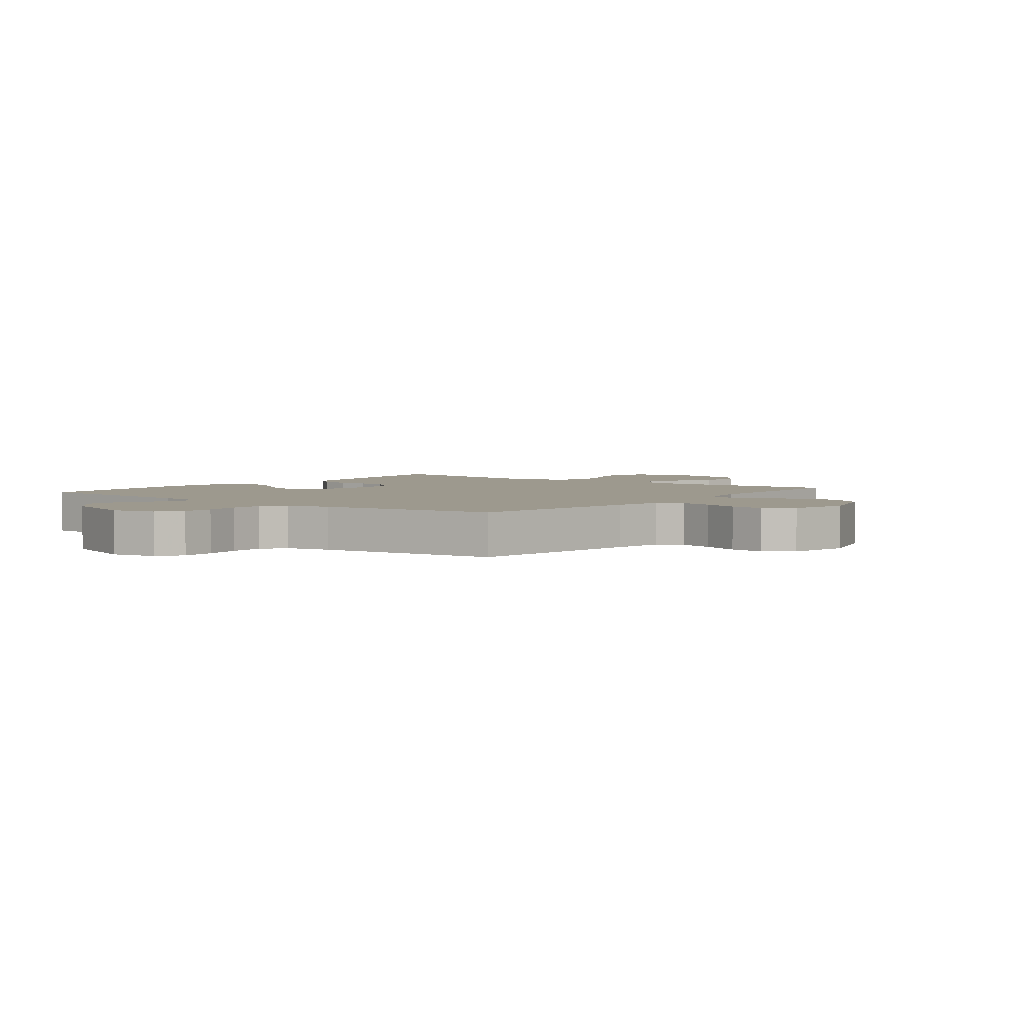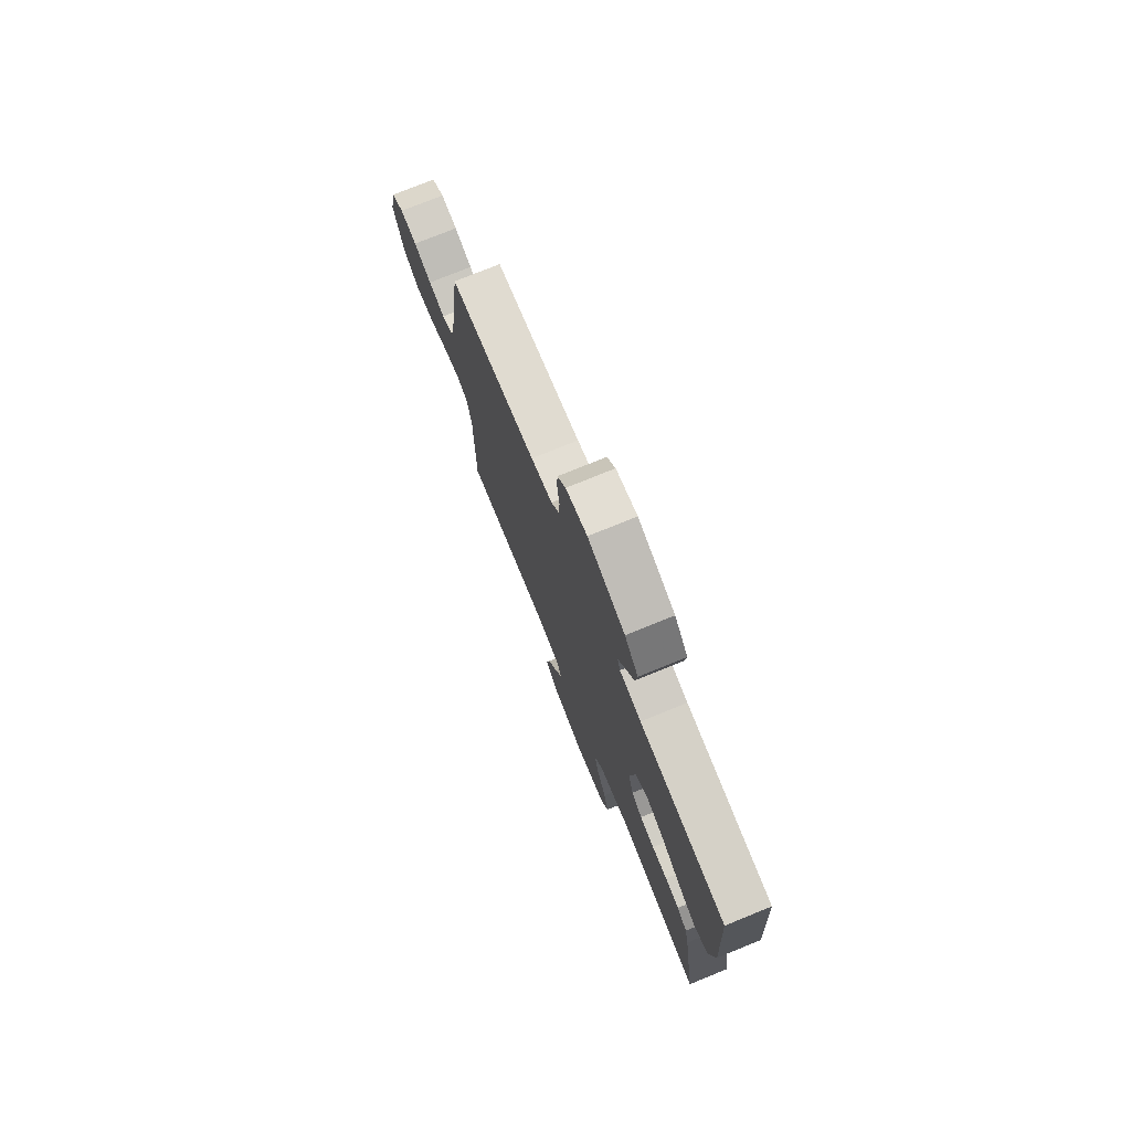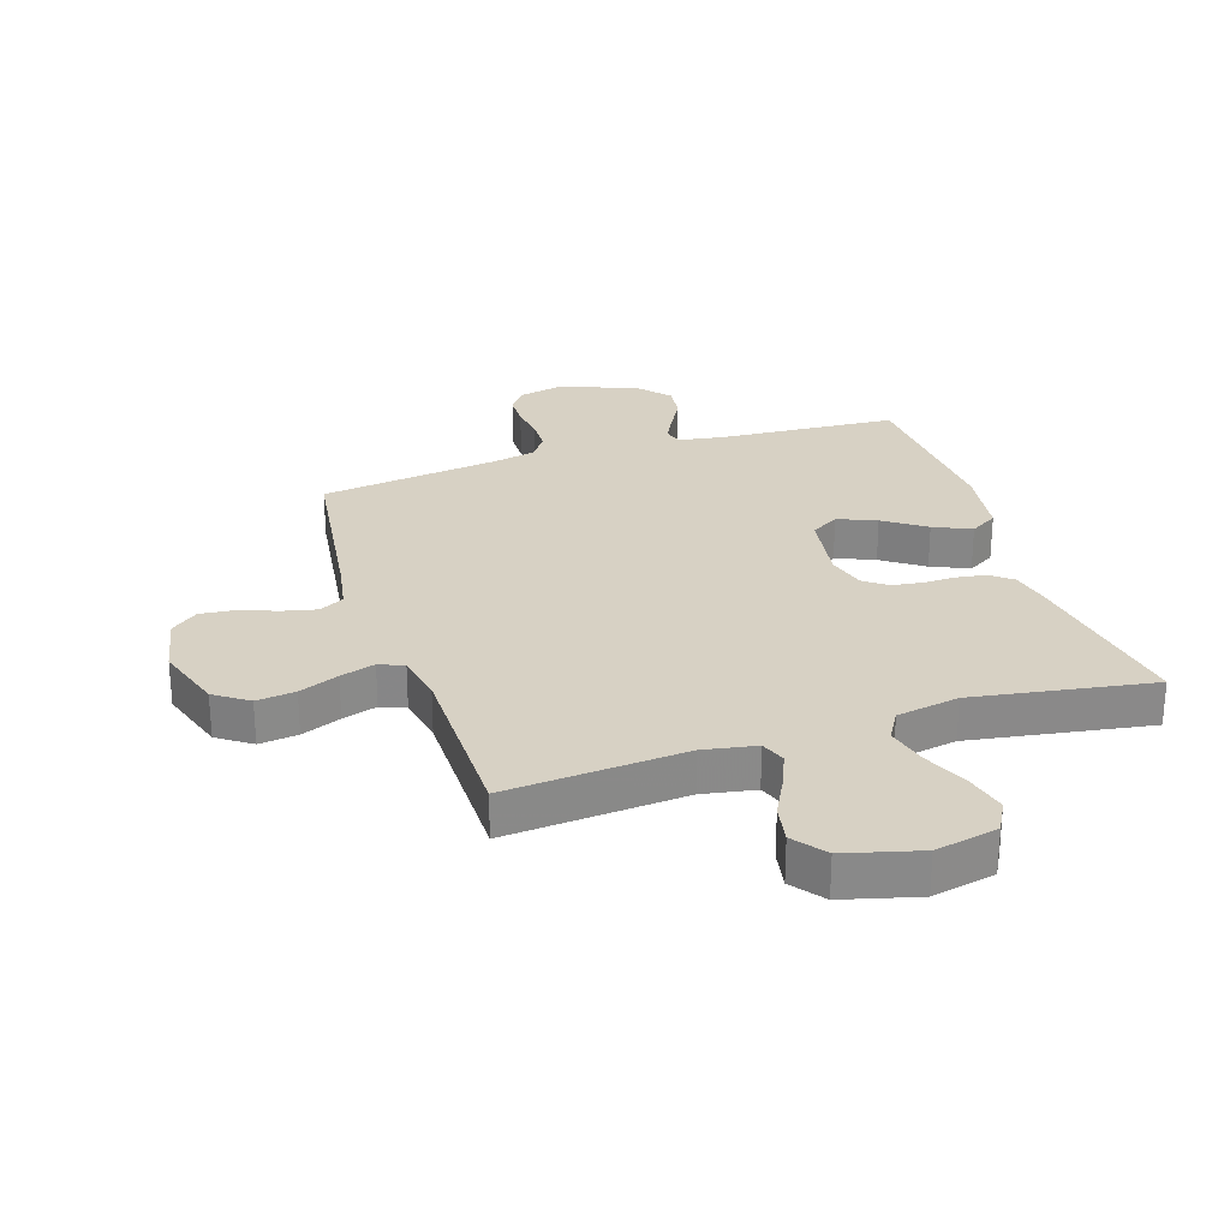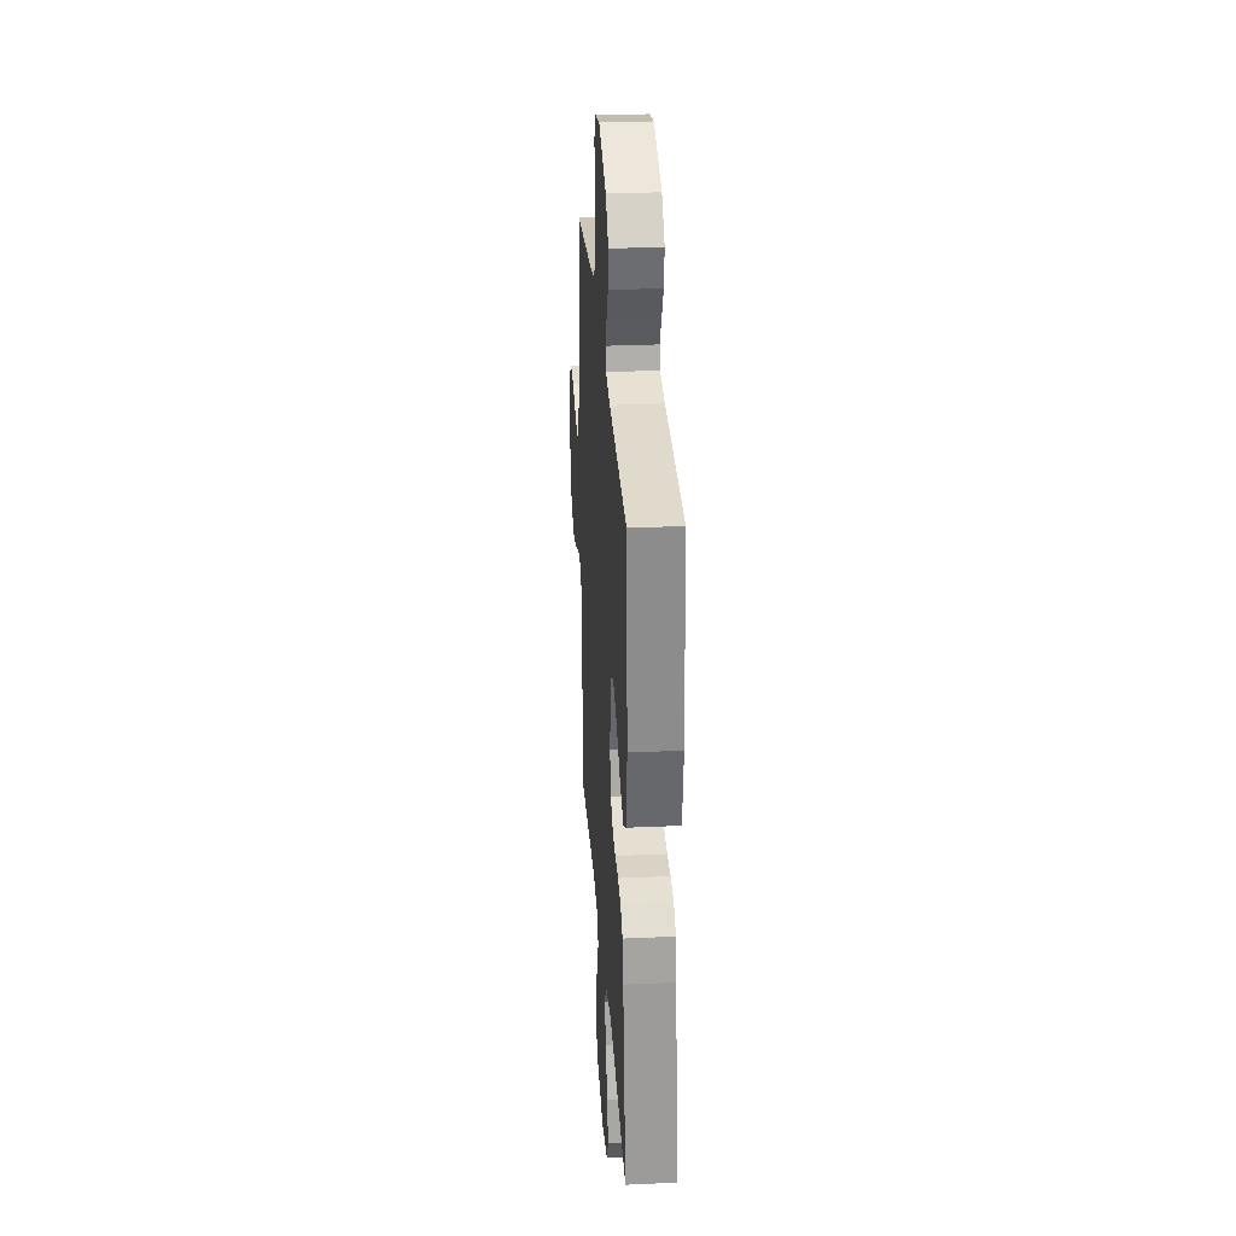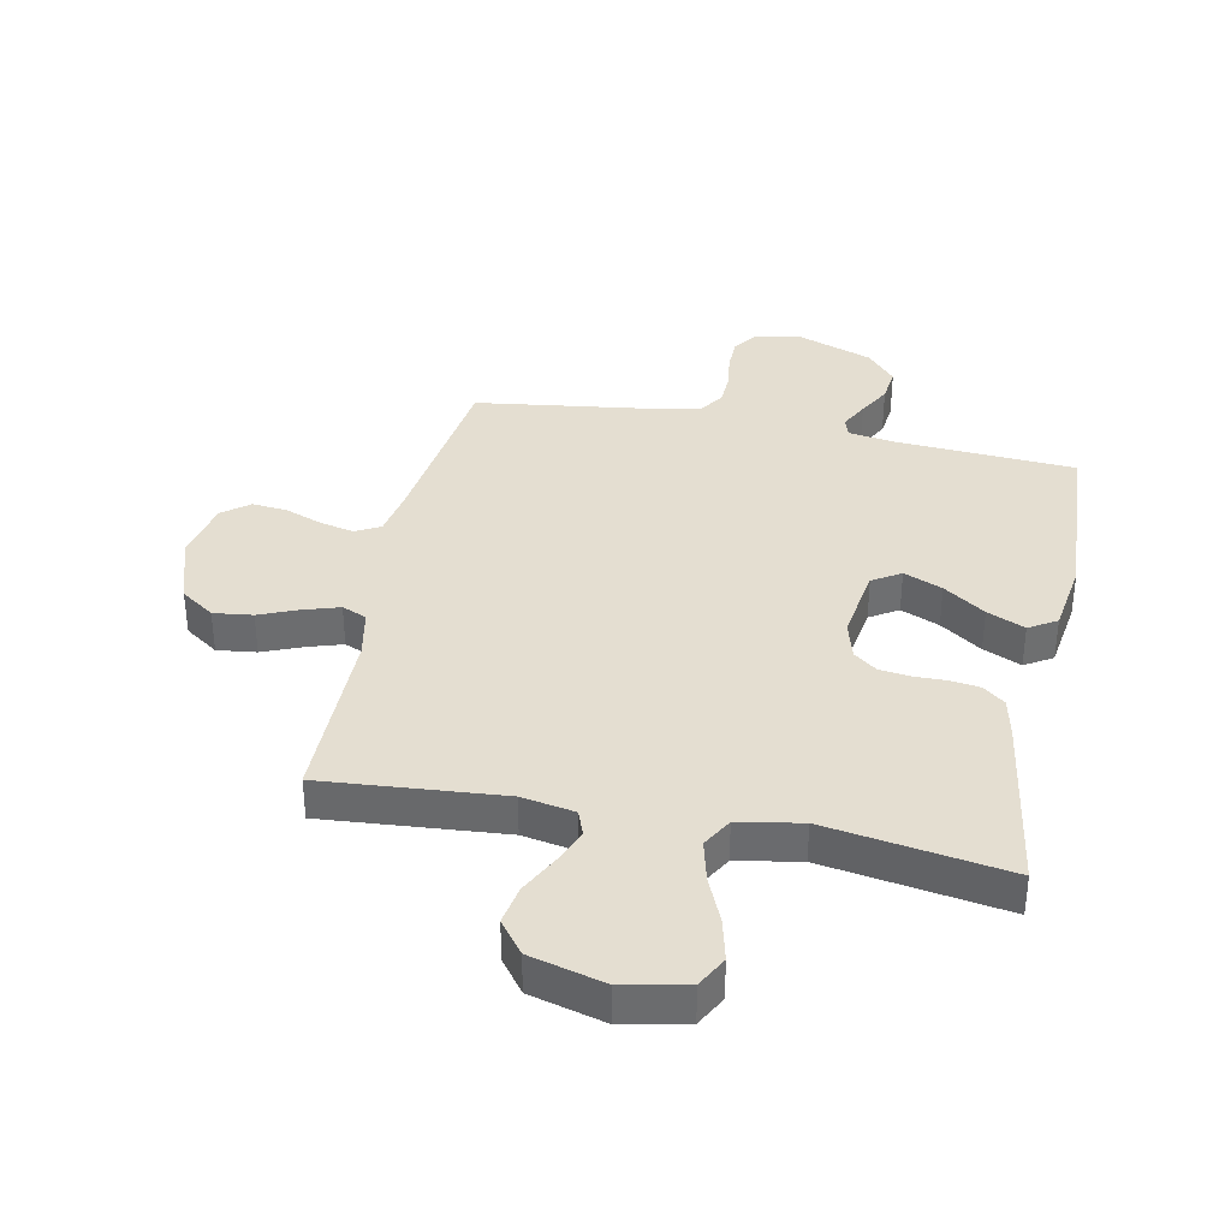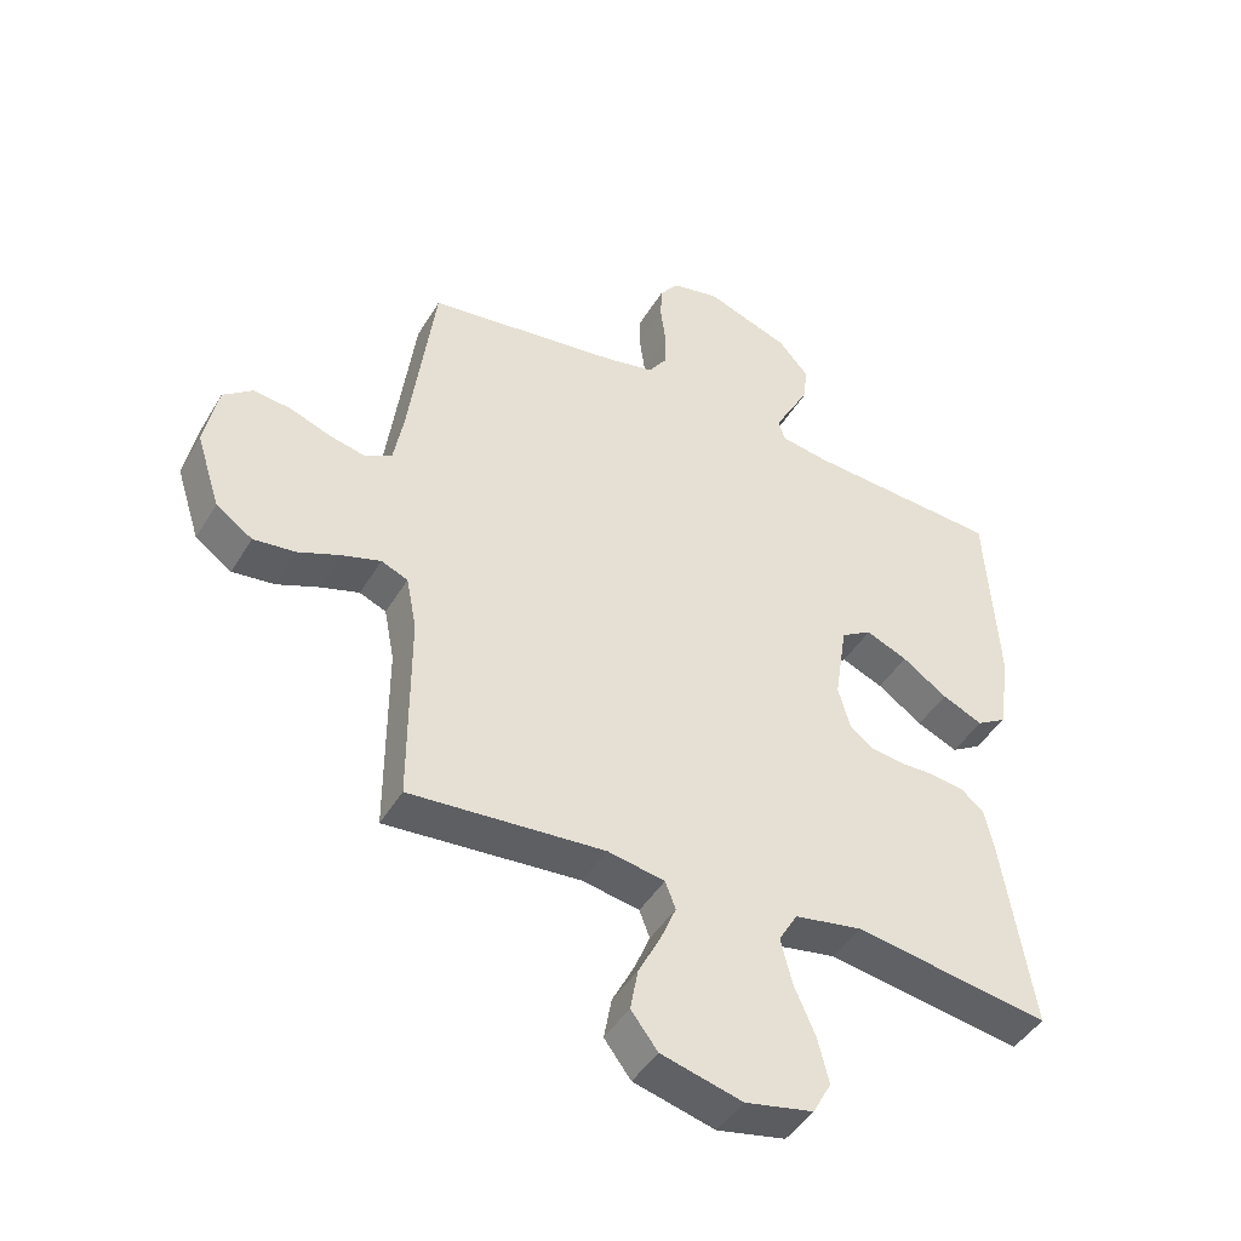
<metadata>
{"format":"obj","ext":"obj","renderer":"f3d","projection":"perspective","resolution":1024,"background":"white","views":[{"elev":3.4,"azim":38.1,"up":"+Y"},{"elev":76.2,"azim":-112.1,"up":"+Z"},{"elev":27.1,"azim":162.0,"up":"+Y"},{"elev":29.4,"azim":-93.9,"up":"+Z"},{"elev":36.5,"azim":-168.6,"up":"+Y"},{"elev":-44.9,"azim":150.9,"up":"+Z"}]}
</metadata>
<code>
v -0.5 0.07 0.5
v -0.2 0.07 0.519
v -0.125 0.07 0.531
v -0.115 0.07 0.563
v -0.139 0.07 0.609
v -0.169 0.07 0.663
v -0.176 0.07 0.721
v -0.129 0.07 0.775
v 0 0.07 0.822
v 0.074 0.07 0.806
v 0.103 0.07 0.766
v 0.104 0.07 0.712
v 0.096 0.07 0.652
v 0.098 0.07 0.597
v 0.126 0.07 0.557
v 0.2 0.07 0.541
v 0.5 0.07 0.5
v 0.54 0.07 0.2
v 0.555 0.07 0.117
v 0.596 0.07 0.095
v 0.653 0.07 0.108
v 0.715 0.07 0.131
v 0.773 0.07 0.137
v 0.818 0.07 0.102
v 0.839 0.07 0
v 0.802 0.07 -0.115
v 0.746 0.07 -0.154
v 0.681 0.07 -0.146
v 0.615 0.07 -0.119
v 0.557 0.07 -0.101
v 0.516 0.07 -0.118
v 0.5 0.07 -0.2
v 0.5 0.07 -0.5
v 0.2 0.07 -0.476
v 0.112 0.07 -0.492
v 0.096 0.07 -0.534
v 0.12 0.07 -0.592
v 0.154 0.07 -0.658
v 0.166 0.07 -0.723
v 0.125 0.07 -0.777
v 0 0.07 -0.81
v -0.105 0.07 -0.788
v -0.133 0.07 -0.736
v -0.116 0.07 -0.666
v -0.083 0.07 -0.59
v -0.066 0.07 -0.521
v -0.095 0.07 -0.471
v -0.2 0.07 -0.452
v -0.5 0.07 -0.5
v -0.453 0.07 -0.2
v -0.439 0.07 -0.136
v -0.403 0.07 -0.107
v -0.353 0.07 -0.1
v -0.299 0.07 -0.101
v -0.248 0.07 -0.094
v -0.21 0.07 -0.065
v -0.192 0.07 0
v -0.211 0.07 0.124
v -0.258 0.07 0.153
v -0.322 0.07 0.126
v -0.391 0.07 0.078
v -0.454 0.07 0.05
v -0.5 0.07 0.078
v -0.518 0.07 0.2
v -0.5 0 0.5
v -0.2 0 0.519
v -0.125 0 0.531
v -0.115 0 0.563
v -0.139 0 0.609
v -0.169 0 0.663
v -0.176 0 0.721
v -0.129 0 0.775
v 0 0 0.822
v 0.074 0 0.806
v 0.103 0 0.766
v 0.104 0 0.712
v 0.096 0 0.652
v 0.098 0 0.597
v 0.126 0 0.557
v 0.2 0 0.541
v 0.5 0 0.5
v 0.54 0 0.2
v 0.555 0 0.117
v 0.596 0 0.095
v 0.653 0 0.108
v 0.715 0 0.131
v 0.773 0 0.137
v 0.818 0 0.102
v 0.839 0 0
v 0.802 0 -0.115
v 0.746 0 -0.154
v 0.681 0 -0.146
v 0.615 0 -0.119
v 0.557 0 -0.101
v 0.516 0 -0.118
v 0.5 0 -0.2
v 0.5 0 -0.5
v 0.2 0 -0.476
v 0.112 0 -0.492
v 0.096 0 -0.534
v 0.12 0 -0.592
v 0.154 0 -0.658
v 0.166 0 -0.723
v 0.125 0 -0.777
v 0 0 -0.81
v -0.105 0 -0.788
v -0.133 0 -0.736
v -0.116 0 -0.666
v -0.083 0 -0.59
v -0.066 0 -0.521
v -0.095 0 -0.471
v -0.2 0 -0.452
v -0.5 0 -0.5
v -0.453 0 -0.2
v -0.439 0 -0.136
v -0.403 0 -0.107
v -0.353 0 -0.1
v -0.299 0 -0.101
v -0.248 0 -0.094
v -0.21 0 -0.065
v -0.192 0 0
v -0.211 0 0.124
v -0.258 0 0.153
v -0.322 0 0.126
v -0.391 0 0.078
v -0.454 0 0.05
v -0.5 0 0.078
v -0.518 0 0.2
f 63 64 1 2
f 60 61 62 63
f 59 60 63 2
f 58 59 2 3
f 57 58 3 4
f 51 52 53 54
f 51 54 55
f 48 49 50 51
f 47 48 51 55
f 46 47 55 56
f 42 43 44 45
f 42 45 46
f 41 42 46
f 40 41 46
f 37 38 39 40
f 36 37 40 46
f 35 36 46 56
f 32 33 34
f 31 32 34 35
f 26 27 28 29
f 26 29 30
f 25 26 30
f 24 25 30
f 21 22 23 24
f 20 21 24 30
f 19 20 30 31
f 16 17 18
f 15 16 18 19
f 10 11 12 13
f 10 13 14
f 9 10 14
f 8 9 14
f 5 6 7 8
f 4 5 8 14
f 57 4 14 15
f 31 35 56 57
f 15 19 31 57
f 66 65 128 127
f 127 126 125 124
f 66 127 124 123
f 67 66 123 122
f 68 67 122 121
f 118 117 116 115
f 119 118 115
f 115 114 113 112
f 119 115 112 111
f 120 119 111 110
f 109 108 107 106
f 110 109 106
f 110 106 105
f 110 105 104
f 104 103 102 101
f 110 104 101 100
f 120 110 100 99
f 98 97 96
f 99 98 96 95
f 93 92 91 90
f 94 93 90
f 94 90 89
f 94 89 88
f 88 87 86 85
f 94 88 85 84
f 95 94 84 83
f 82 81 80
f 83 82 80 79
f 77 76 75 74
f 78 77 74
f 78 74 73
f 78 73 72
f 72 71 70 69
f 78 72 69 68
f 79 78 68 121
f 121 120 99 95
f 121 95 83 79
f 1 65 66 2
f 2 66 67 3
f 3 67 68 4
f 4 68 69 5
f 5 69 70 6
f 6 70 71 7
f 7 71 72 8
f 8 72 73 9
f 9 73 74 10
f 10 74 75 11
f 11 75 76 12
f 12 76 77 13
f 13 77 78 14
f 14 78 79 15
f 15 79 80 16
f 16 80 81 17
f 17 81 82 18
f 18 82 83 19
f 19 83 84 20
f 20 84 85 21
f 21 85 86 22
f 22 86 87 23
f 23 87 88 24
f 24 88 89 25
f 25 89 90 26
f 26 90 91 27
f 27 91 92 28
f 28 92 93 29
f 29 93 94 30
f 30 94 95 31
f 31 95 96 32
f 32 96 97 33
f 33 97 98 34
f 34 98 99 35
f 35 99 100 36
f 36 100 101 37
f 37 101 102 38
f 38 102 103 39
f 39 103 104 40
f 40 104 105 41
f 41 105 106 42
f 42 106 107 43
f 43 107 108 44
f 44 108 109 45
f 45 109 110 46
f 46 110 111 47
f 47 111 112 48
f 48 112 113 49
f 49 113 114 50
f 50 114 115 51
f 51 115 116 52
f 52 116 117 53
f 53 117 118 54
f 54 118 119 55
f 55 119 120 56
f 56 120 121 57
f 57 121 122 58
f 58 122 123 59
f 59 123 124 60
f 60 124 125 61
f 61 125 126 62
f 62 126 127 63
f 63 127 128 64
f 64 128 65 1

</code>
